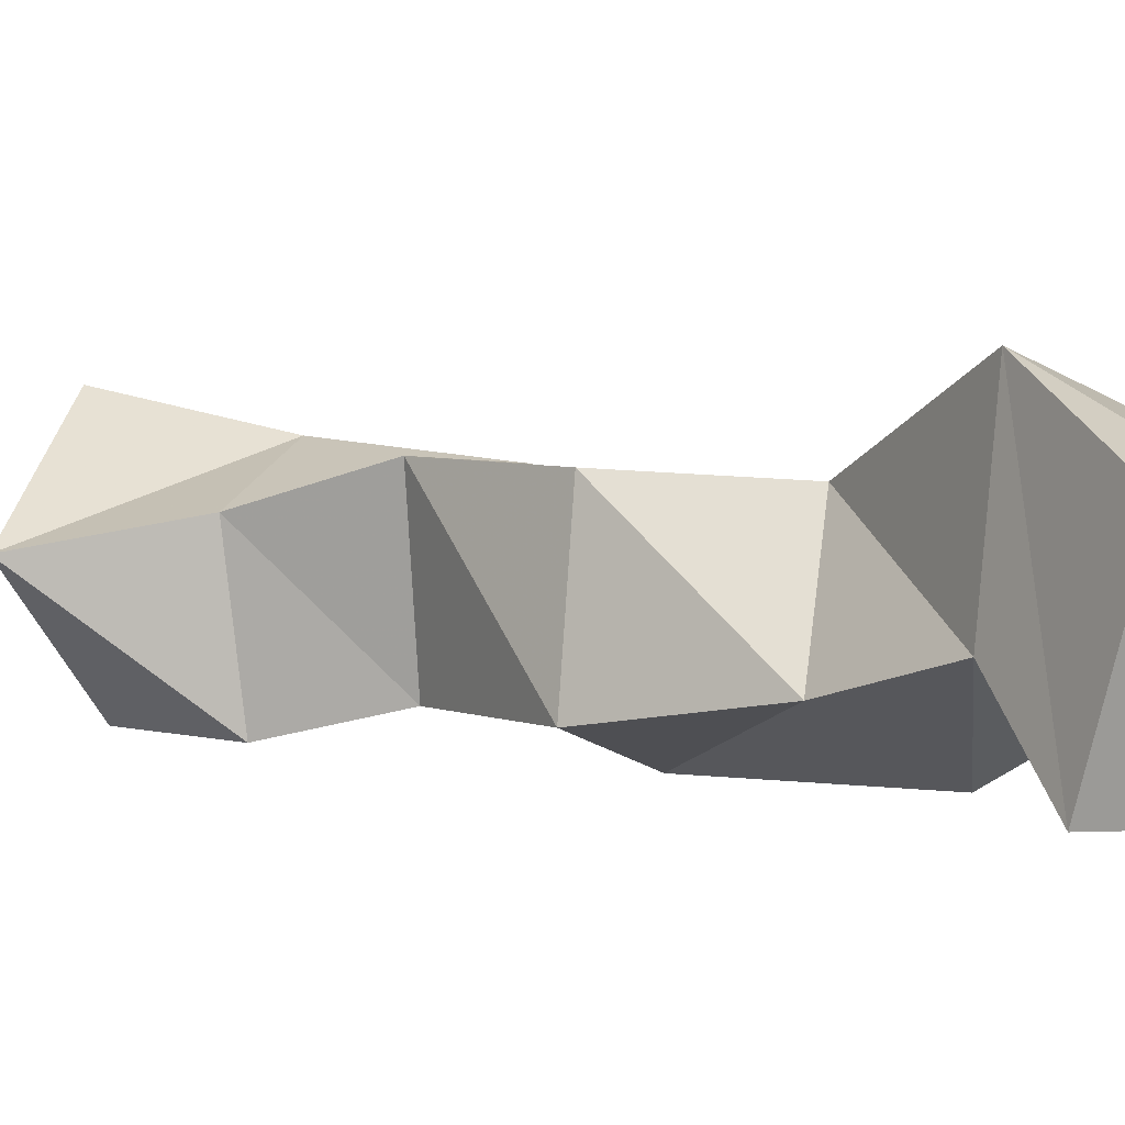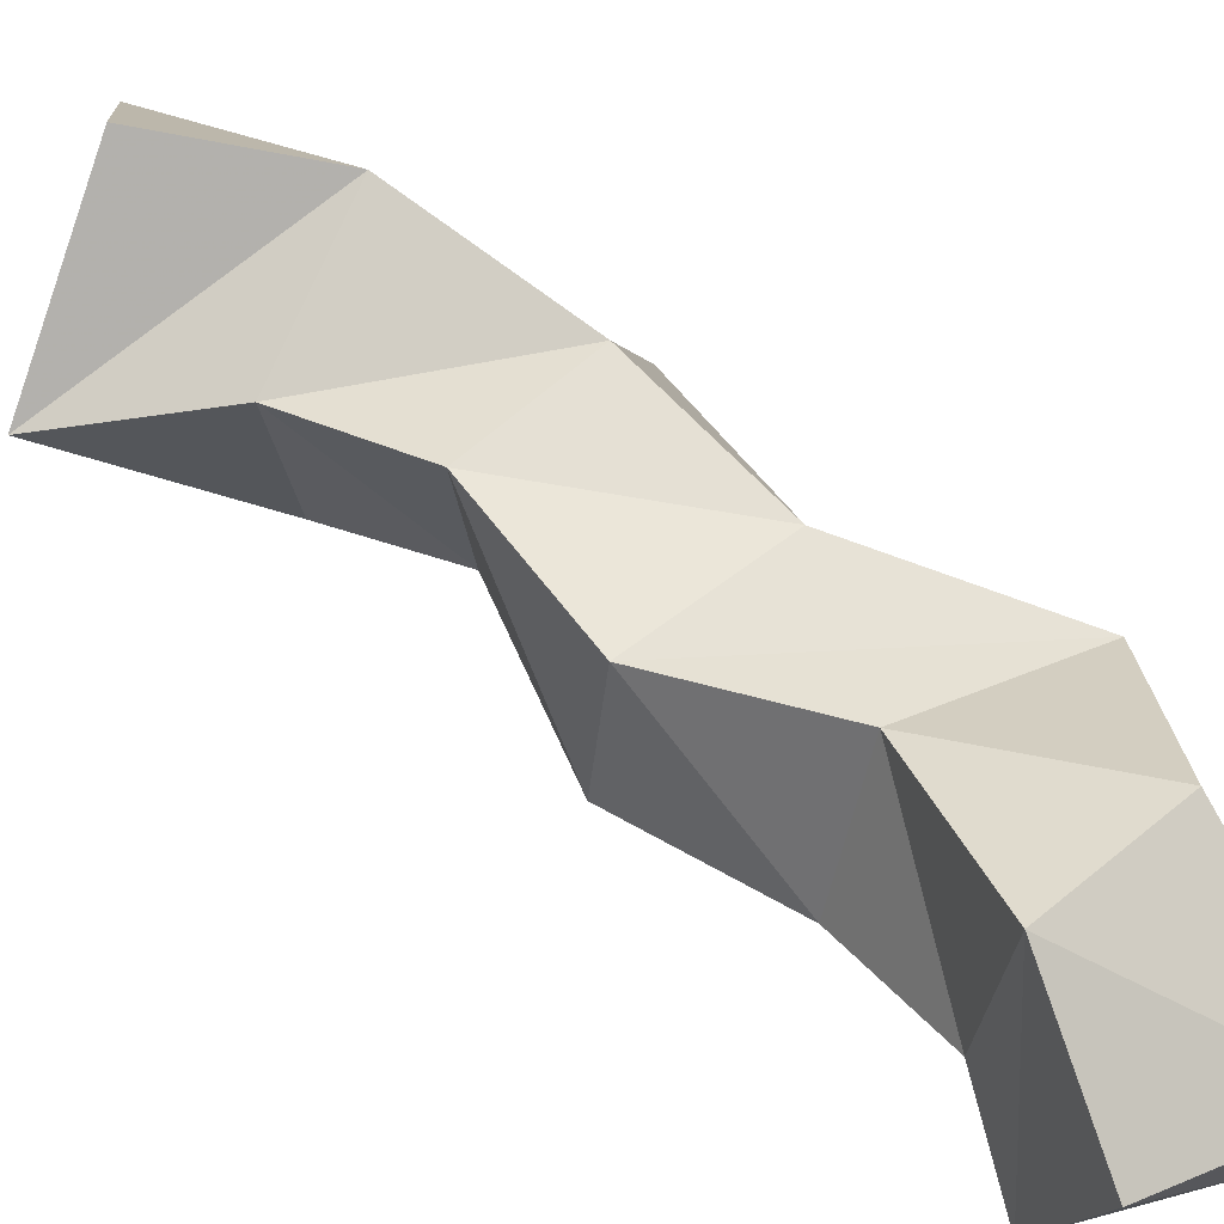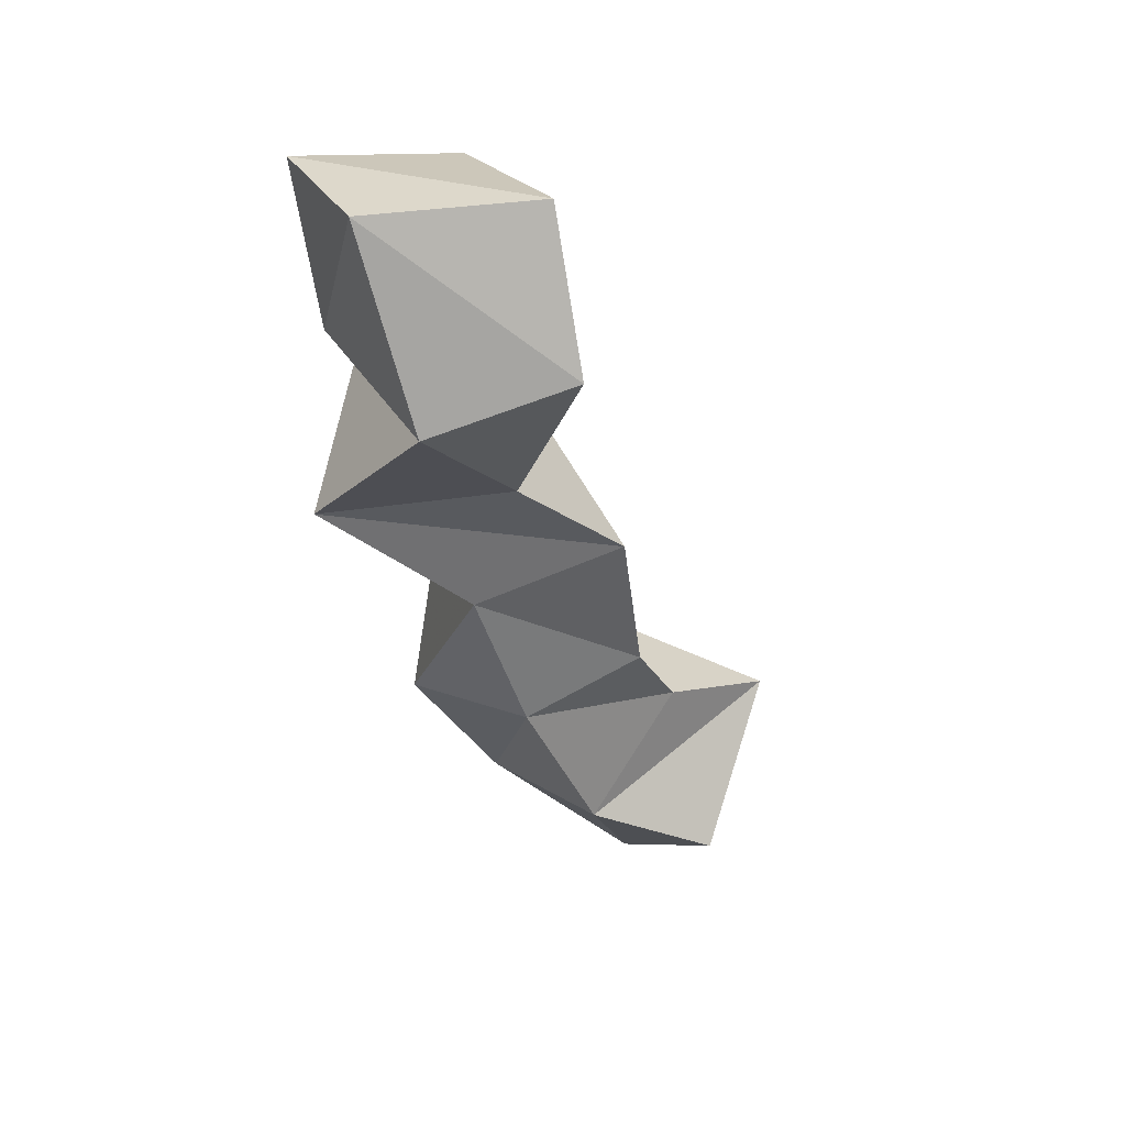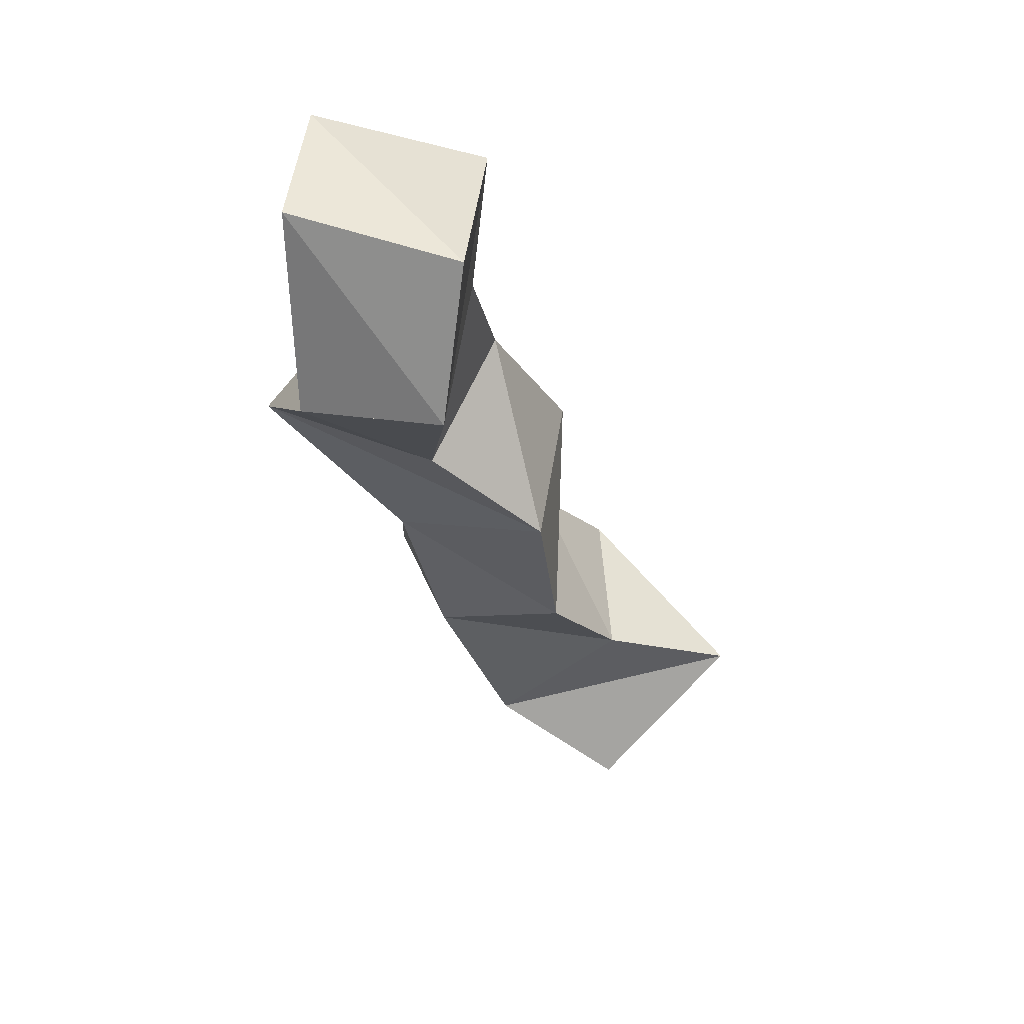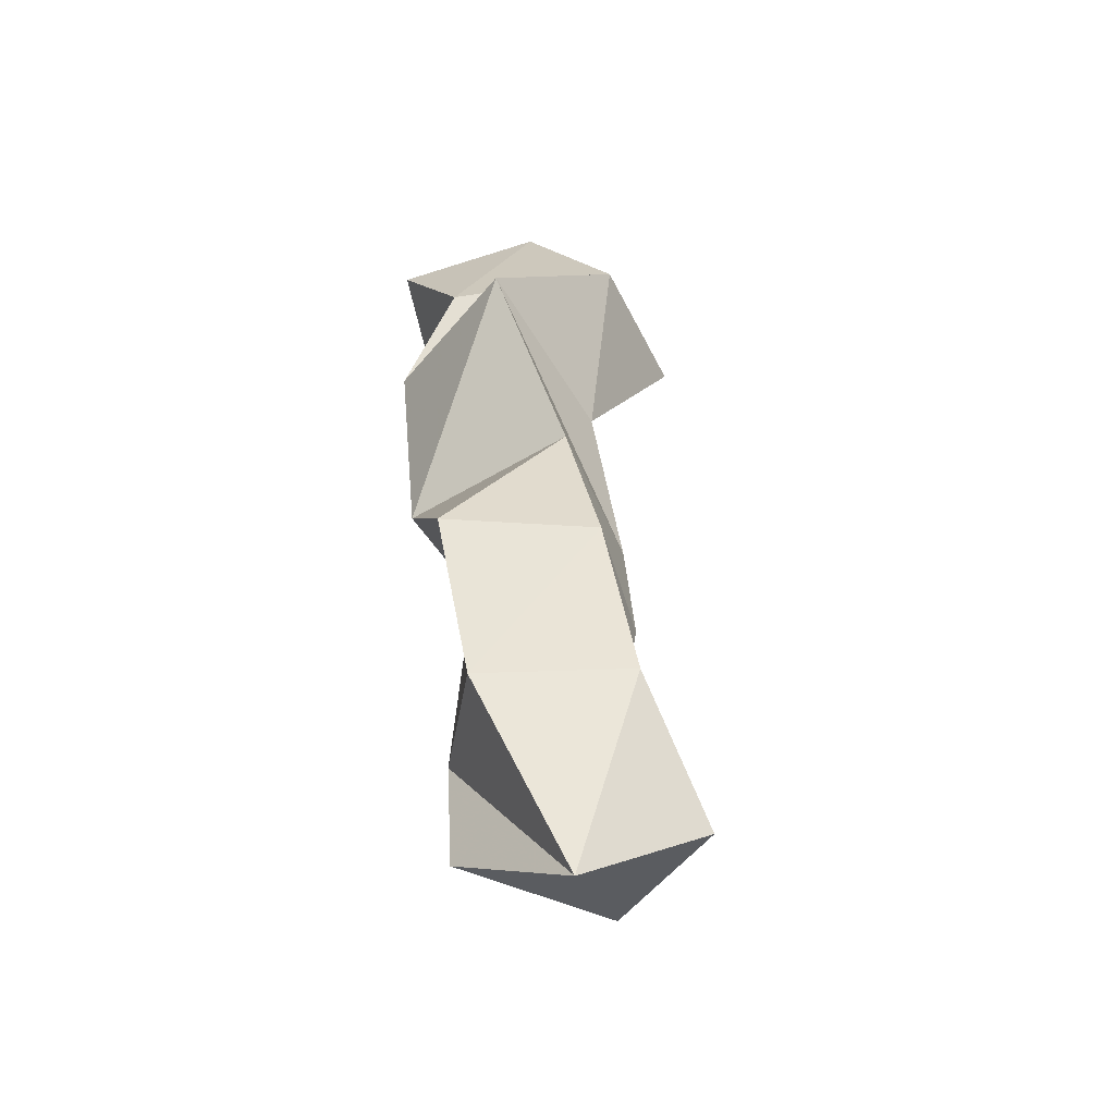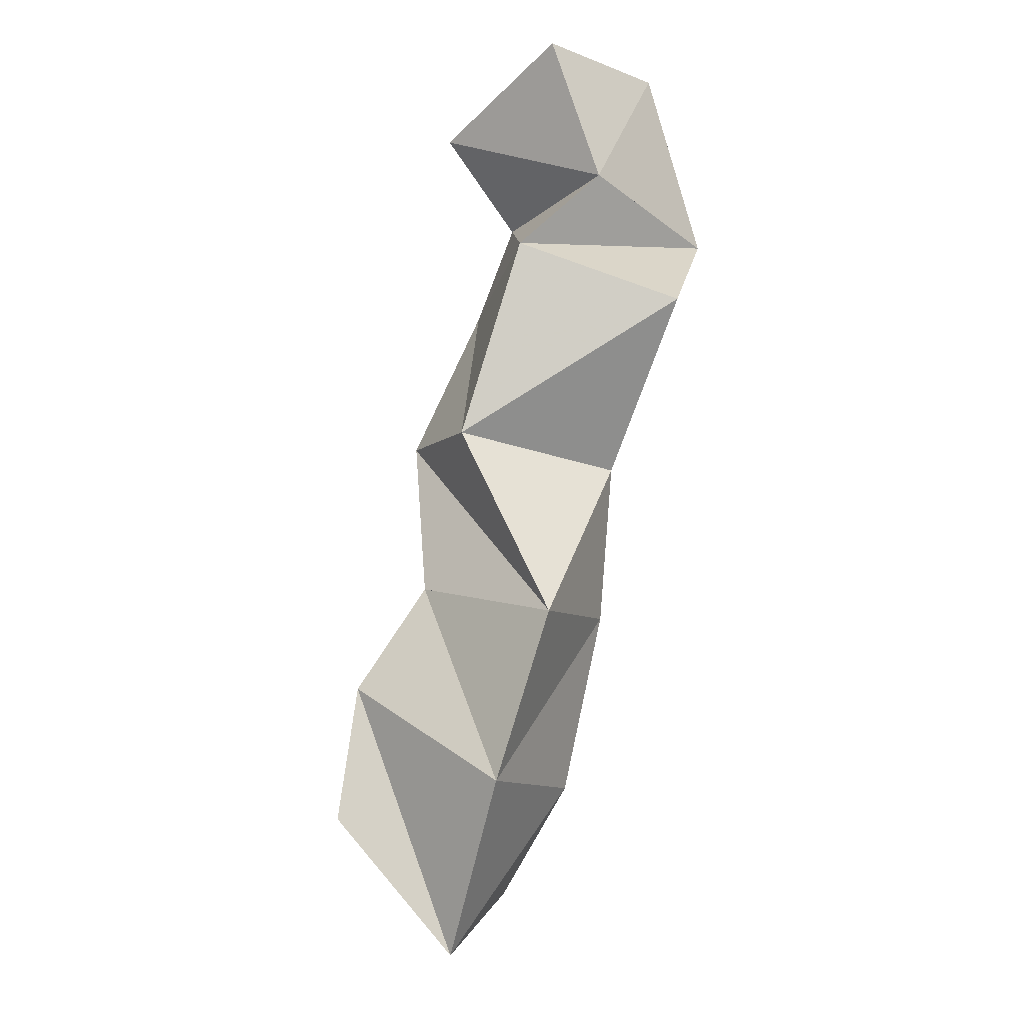
<metadata>
{"format":"obj","ext":"obj","renderer":"f3d","projection":"perspective","resolution":1024,"background":"white","views":[{"elev":3.5,"azim":-38.5,"up":"+Y"},{"elev":62.3,"azim":-30.1,"up":"+Y"},{"elev":41.3,"azim":150.9,"up":"+Z"},{"elev":55.0,"azim":-177.2,"up":"+Z"},{"elev":-67.2,"azim":102.4,"up":"+Z"},{"elev":-24.6,"azim":44.9,"up":"+Z"}]}
</metadata>
<code>
v 0.2687 0.1035 0.3295
v 0.231 0.1414 0.3477
v 0.2814 0.1397 0.2915
v 0.2698 0.174 0.3184
v 0.2767 0.103 0.3694
v 0.271 0.1492 0.3683
v 0.3206 0.1203 0.3342
v 0.3079 0.1633 0.3436
v 0.2975 0.1114 0.3993
v 0.291 0.1608 0.4031
v 0.3465 0.1163 0.3798
v 0.3289 0.1583 0.3937
v 0.2914 0.112 0.4502
v 0.2967 0.1596 0.4489
v 0.3254 0.1 0.4404
v 0.3416 0.1511 0.4393
v 0.3129 0.119 0.4935
v 0.3301 0.1571 0.4812
v 0.3509 0.1 0.4978
v 0.3824 0.1381 0.4804
v 0.3187 0.129 0.5296
v 0.3234 0.1818 0.5312
v 0.3674 0.1194 0.5246
v 0.3649 0.1712 0.5213
v 0.3156 0.1021 0.5544
v 0.3186 0.1576 0.5709
v 0.3659 0.1 0.5668
v 0.3683 0.1446 0.5737
f 1 2 4
f 3 1 4
f 2 6 8
f 4 2 8
f 6 5 7
f 8 6 7
f 5 1 3
f 7 5 3
f 8 7 3
f 4 8 3
f 2 1 5
f 6 2 5
f 5 6 8
f 7 5 8
f 6 10 12
f 8 6 12
f 10 9 11
f 12 10 11
f 9 5 7
f 11 9 7
f 12 11 7
f 8 12 7
f 6 5 9
f 10 6 9
f 9 10 12
f 11 9 12
f 10 14 16
f 12 10 16
f 14 13 15
f 16 14 15
f 13 9 11
f 15 13 11
f 16 15 11
f 12 16 11
f 10 9 13
f 14 10 13
f 13 14 16
f 15 13 16
f 14 18 20
f 16 14 20
f 18 17 19
f 20 18 19
f 17 13 15
f 19 17 15
f 20 19 15
f 16 20 15
f 14 13 17
f 18 14 17
f 17 18 20
f 19 17 20
f 18 22 24
f 20 18 24
f 22 21 23
f 24 22 23
f 21 17 19
f 23 21 19
f 24 23 19
f 20 24 19
f 18 17 21
f 22 18 21
f 21 22 24
f 23 21 24
f 22 26 28
f 24 22 28
f 26 25 27
f 28 26 27
f 25 21 23
f 27 25 23
f 28 27 23
f 24 28 23
f 22 21 25
f 26 22 25

</code>
